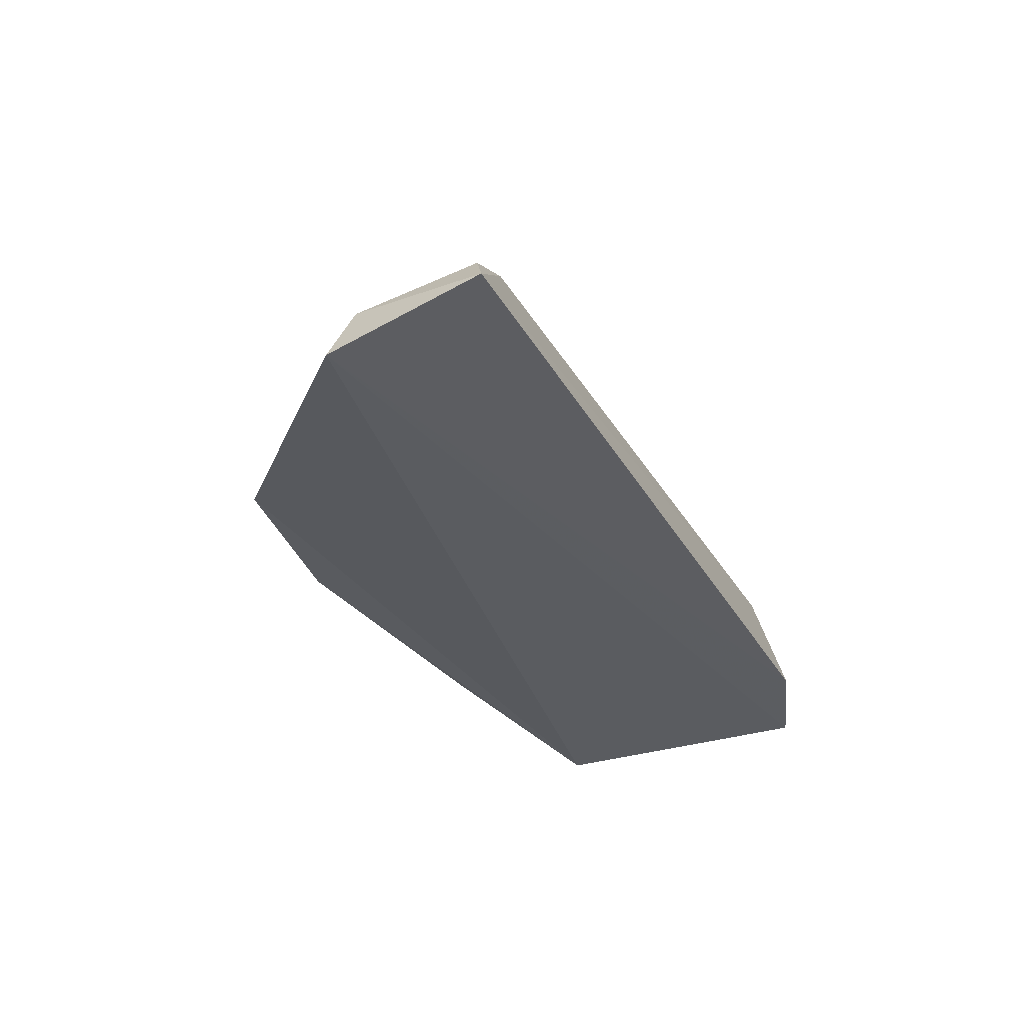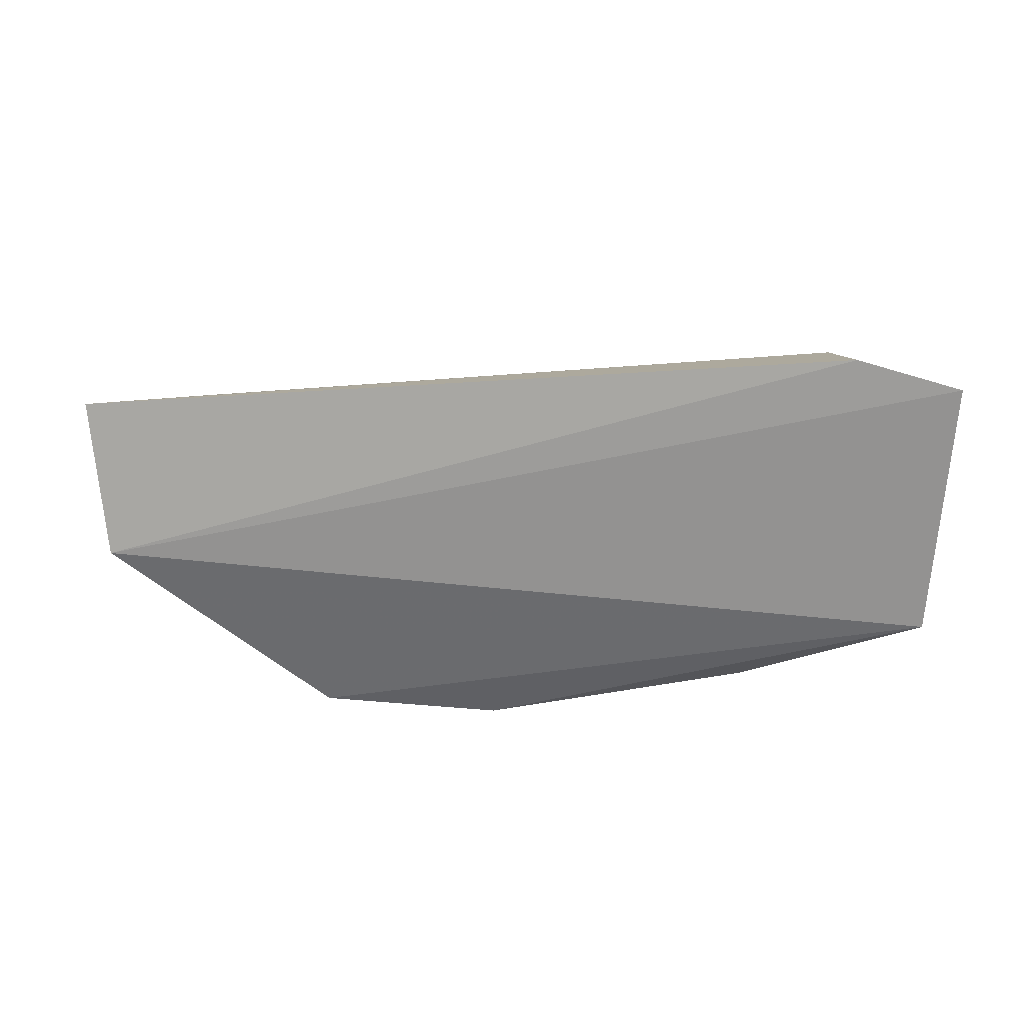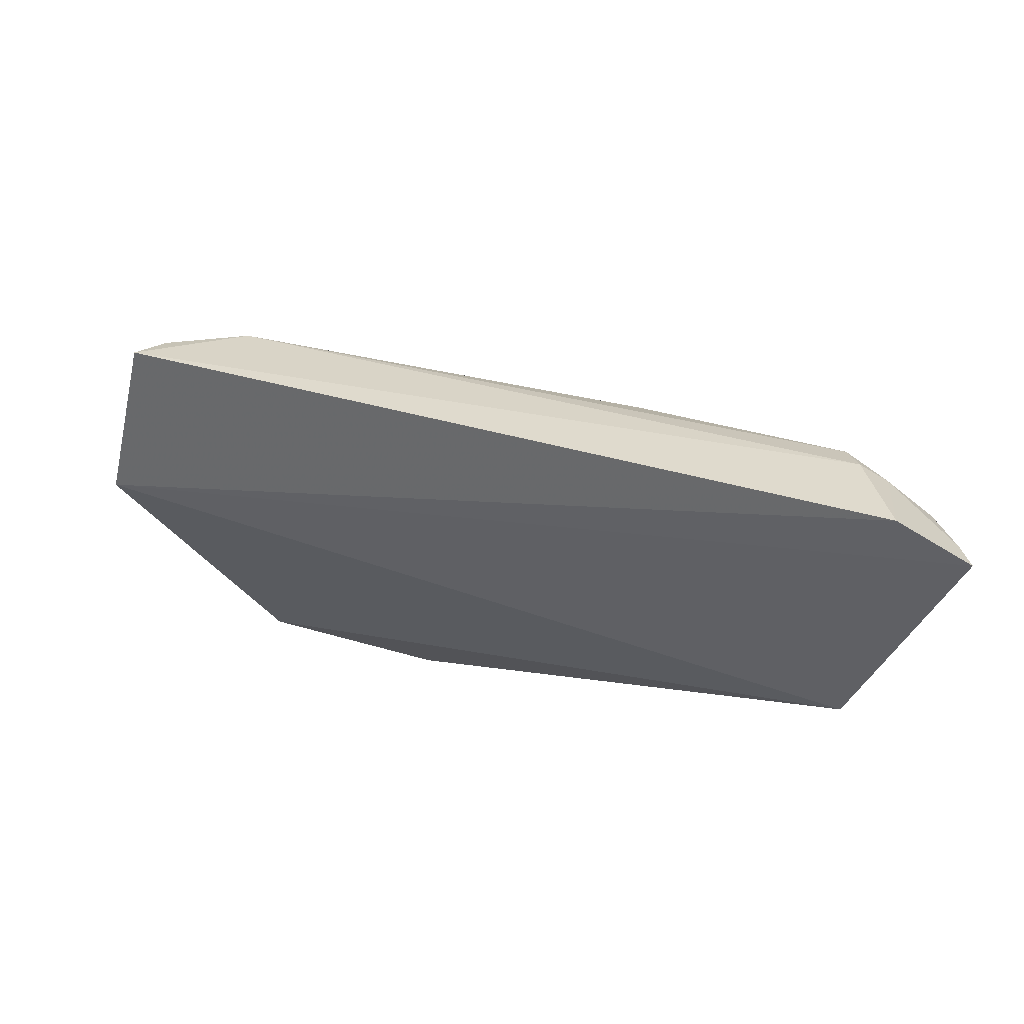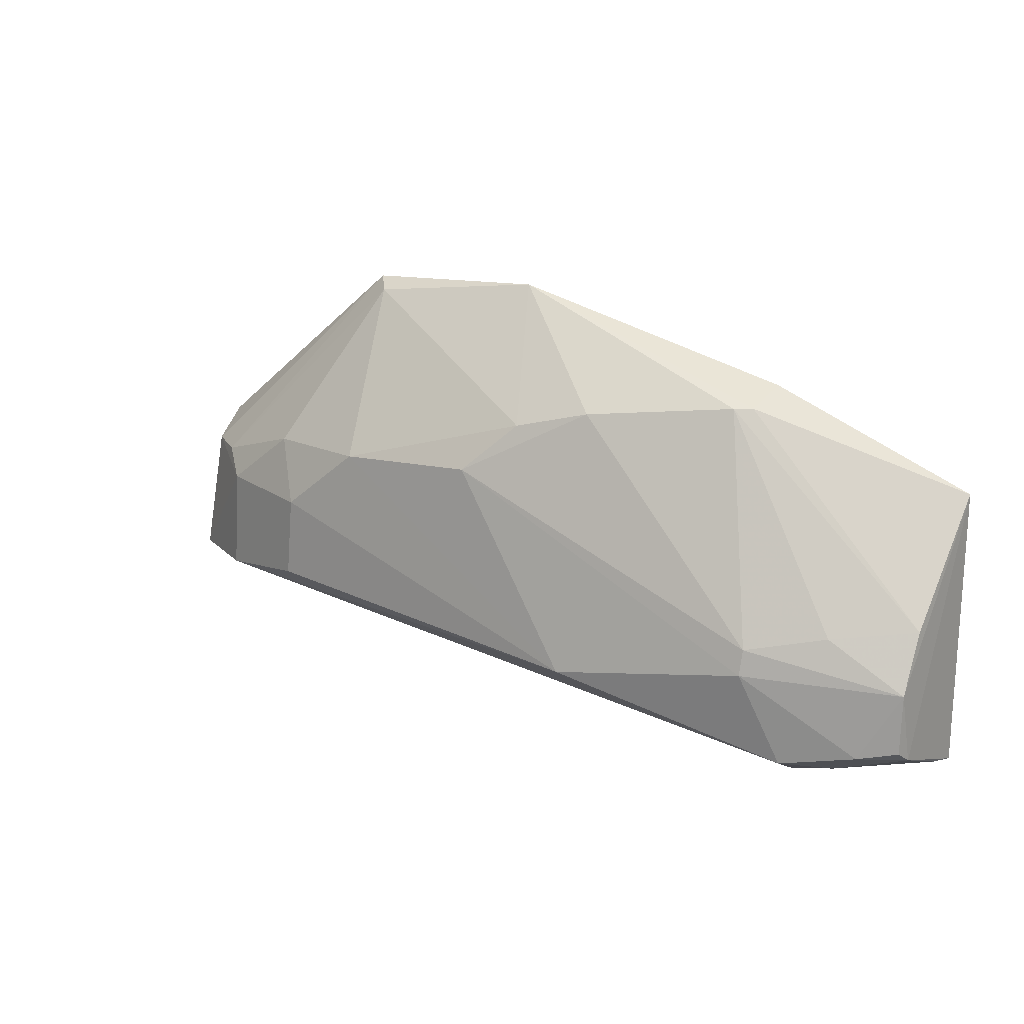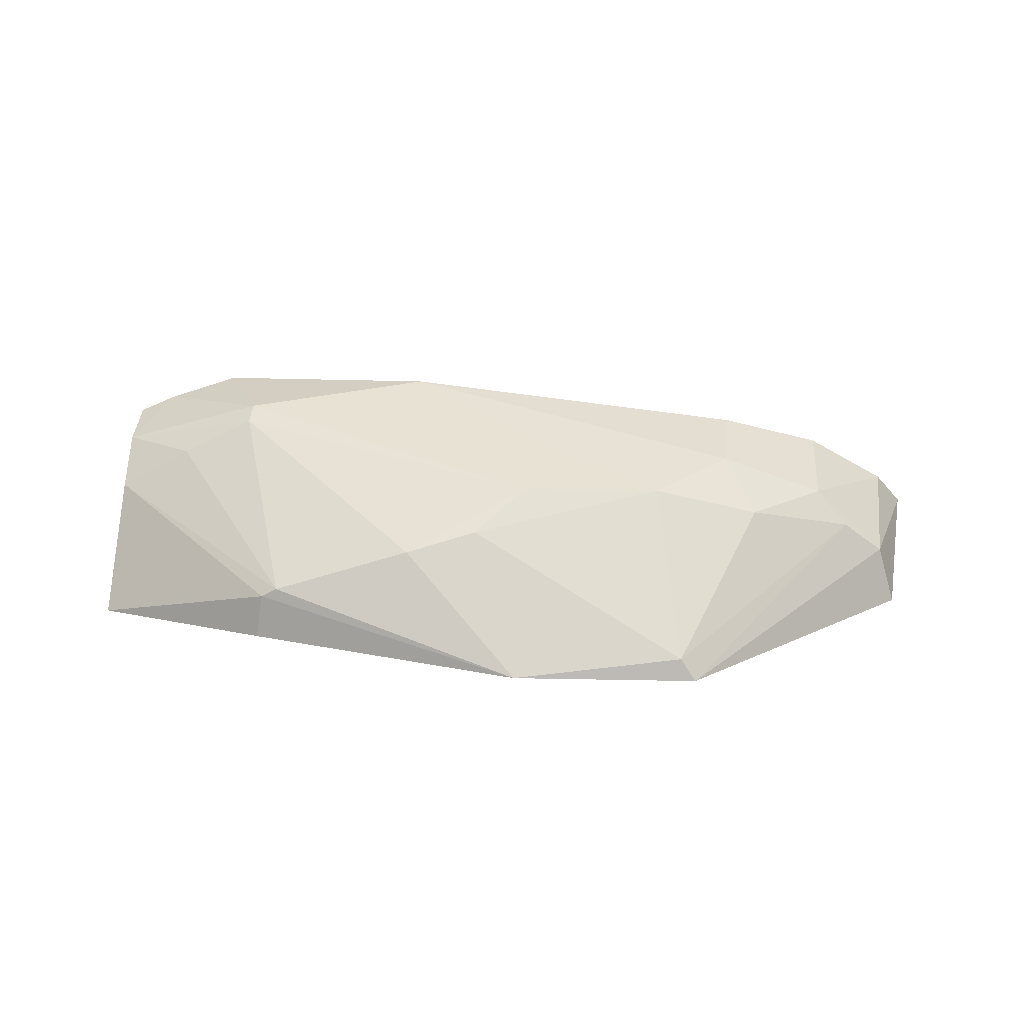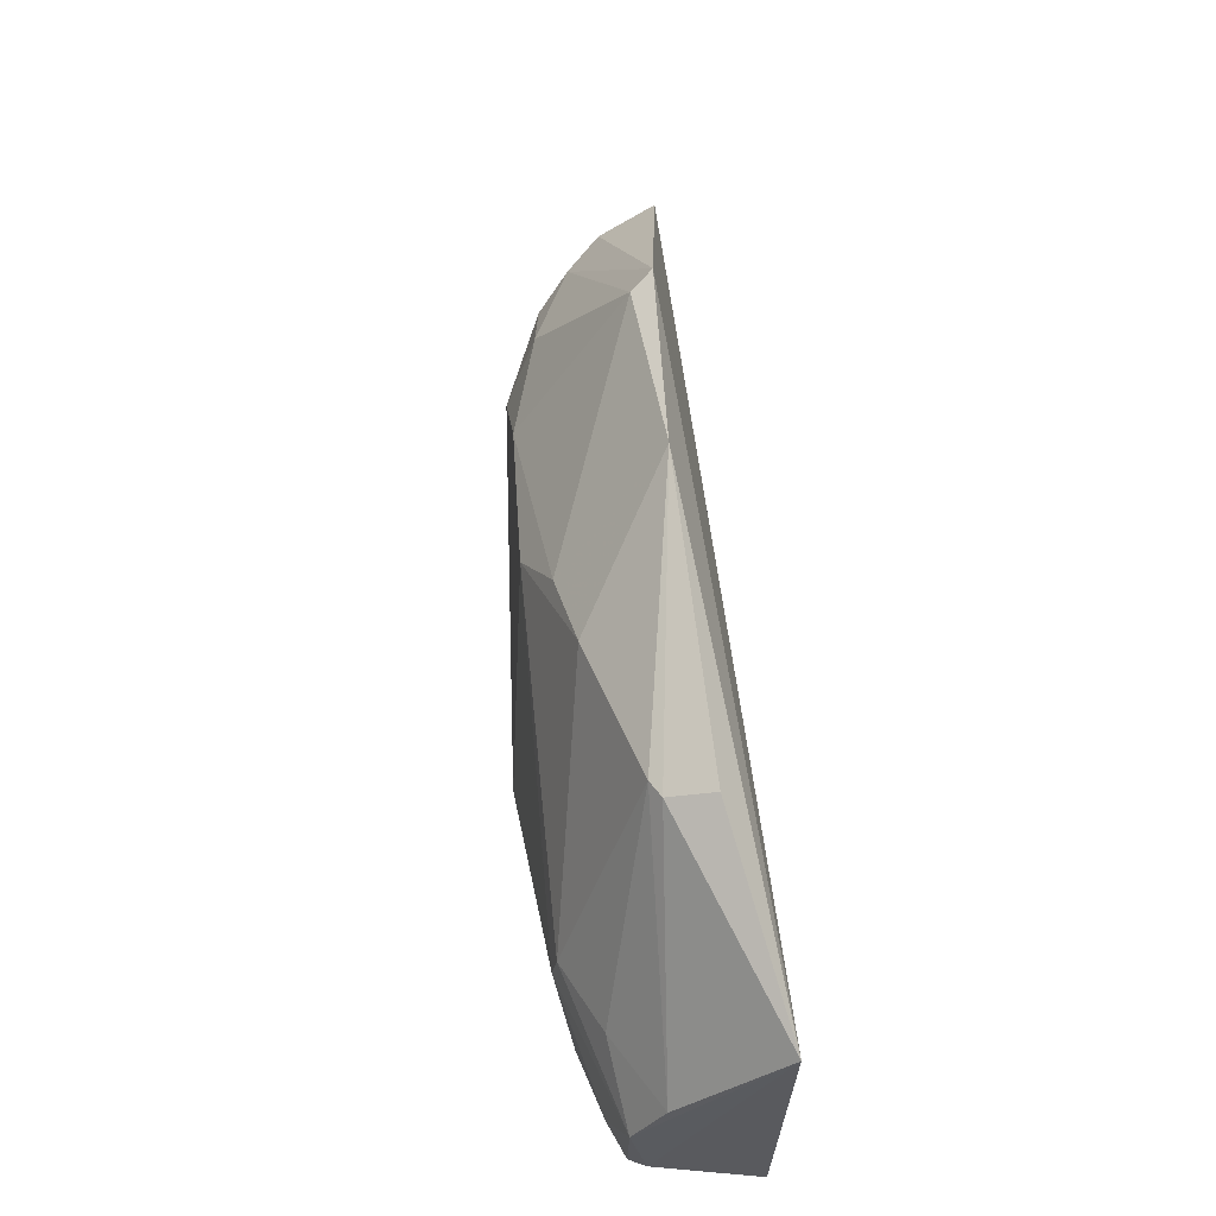
<metadata>
{"format":"obj","ext":"obj","renderer":"f3d","projection":"perspective","resolution":1024,"background":"white","views":[{"elev":-33.5,"azim":109.5,"up":"+Y"},{"elev":-64.3,"azim":177.1,"up":"+Y"},{"elev":-41.9,"azim":156.9,"up":"+Y"},{"elev":19.3,"azim":-149.1,"up":"+Z"},{"elev":34.3,"azim":2.0,"up":"+Y"},{"elev":59.0,"azim":-96.2,"up":"+Z"}]}
</metadata>
<code>
v 0.3508 0.4047 0.001834
v 0.3605 0.4164 -0.05926
v 0.2756 0.4668 -0.0122
v 0.07084 0.4689 -0.03212
v 0.0108 0.4067 -0.08676
v 0.1438 0.4773 -0.05414
v 0.1893 0.4209 0.08005
v 0.316 0.4514 -0.01207
v 0.05378 0.4087 -0.09669
v 0.3175 0.4527 -0.05055
v 0.1913 0.4683 0.01642
v 0.0566 0.4649 -0.0757
v 0.01206 0.4028 0.01852
v 0.344 0.4264 -0.005311
v 0.2555 0.4252 0.07123
v 0.2783 0.467 -0.04305
v 0.3489 0.4325 -0.05324
v 0.07127 0.4708 -0.04171
v 0.2459 0.466 0.01222
v 0.09181 0.4383 0.04807
v 0.04126 0.4489 -0.08074
v 0.05719 0.4497 -0.08426
v 0.2614 0.4172 0.07488
v 0.01524 0.4518 -0.04432
v 0.3278 0.4396 -0.004384
v 0.1722 0.459 0.03462
v 0.287 0.4549 0.0102
v 0.08321 0.4183 0.05357
v 0.01545 0.4523 -0.06693
v 0.01391 0.4459 -0.07159
v 0.04332 0.4563 -0.0265
v 0.01491 0.4403 -0.02348
v 0.1449 0.4536 0.04188
v 0.08572 0.4347 0.04823
v 0.02953 0.4577 -0.07015
v 0.01263 0.4195 -0.08311
f 9 2 1
f 9 1 5
f 10 3 8
f 12 6 10
f 13 5 1
f 14 1 2
f 16 10 6
f 16 6 3
f 16 3 10
f 17 10 8
f 17 2 10
f 17 14 2
f 17 8 14
f 18 11 6
f 18 4 11
f 18 6 12
f 19 3 6
f 19 6 11
f 22 12 10
f 22 10 2
f 22 2 9
f 22 21 12
f 22 9 21
f 23 13 1
f 23 7 13
f 23 15 7
f 23 1 14
f 24 4 18
f 25 14 8
f 25 23 14
f 25 15 23
f 26 7 15
f 26 19 11
f 26 15 19
f 27 19 15
f 27 8 3
f 27 3 19
f 27 25 8
f 27 15 25
f 28 13 7
f 30 5 13
f 30 13 24
f 30 24 29
f 31 20 4
f 31 4 24
f 32 24 13
f 32 31 24
f 32 20 31
f 33 20 7
f 33 7 26
f 33 4 20
f 33 26 11
f 33 11 4
f 34 13 28
f 34 32 13
f 34 20 32
f 34 28 7
f 34 7 20
f 35 29 24
f 35 24 18
f 35 18 12
f 35 30 29
f 35 12 21
f 35 21 30
f 36 30 21
f 36 5 30
f 36 21 9
f 36 9 5

</code>
